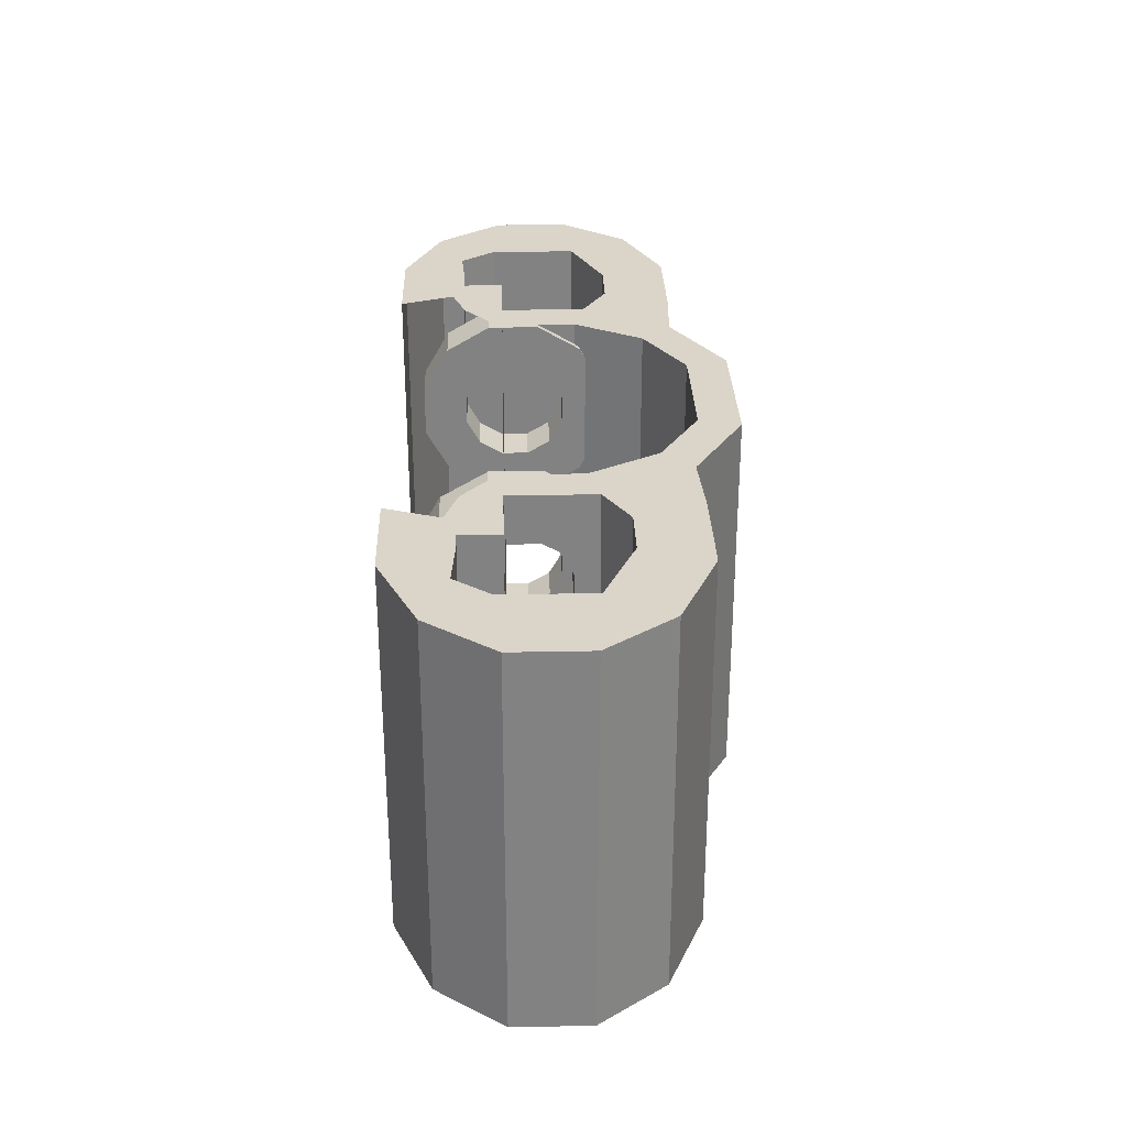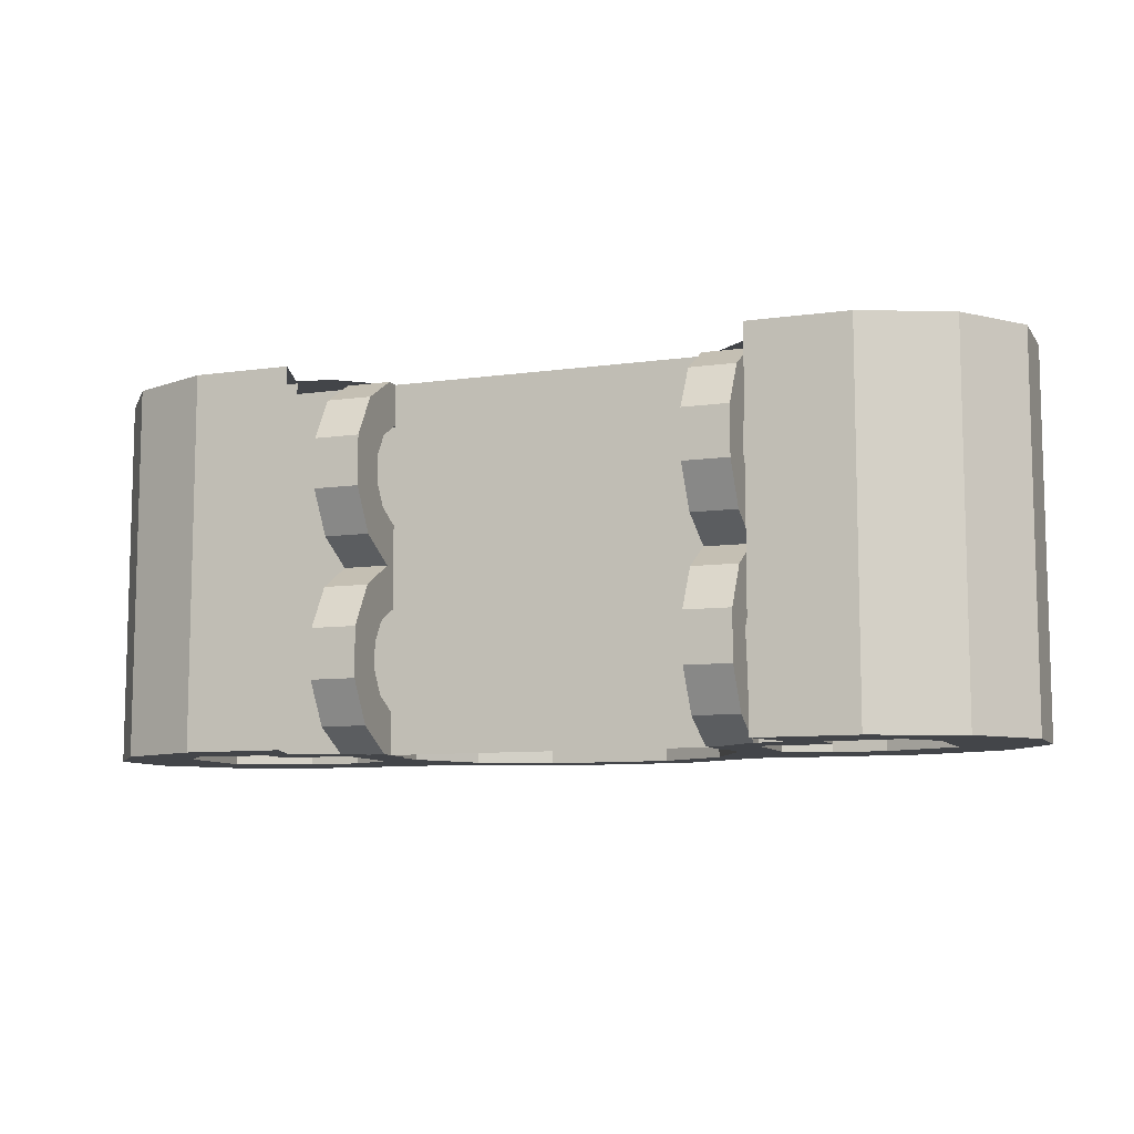
<metadata>
{"format":"obj","ext":"obj","renderer":"f3d","projection":"perspective","resolution":1024,"background":"white","views":[{"elev":29.4,"azim":88.3,"up":"+Z"},{"elev":-8.9,"azim":20.6,"up":"+Z"}]}
</metadata>
<code>
o cuboid
v 0.5625 -0.01562 0.5
v 0.5625 -0.01562 -0.5
v -0.5625 -0.01562 0.5
v -0.5625 -0.01562 -0.5
v -1.018 -0.03945 -0.125
v 0.4375 -0.05265 0.5
v 0.5625 -0.05265 0.5
v 0.4375 -0.02152 0.3838
v 0.5625 -0.02152 0.3838
v 0.4375 -0.1687 0.433
v 0.5625 -0.1687 0.433
v 0.4375 -0.08363 0.348
v 0.5625 -0.08363 0.348
v 0.4375 -0.2357 0.317
v 0.5625 -0.2357 0.317
v 0.4375 -0.1195 0.2859
v 0.5625 -0.1195 0.2859
v 0.4375 -0.2357 0.183
v 0.5625 -0.2357 0.183
v 0.4375 -0.1195 0.2141
v 0.5625 -0.1195 0.2141
v 0.4375 -0.1687 0.06699
v 0.5625 -0.1687 0.06699
v 0.4375 -0.08363 0.152
v 0.5625 -0.08363 0.152
v 0.4375 -0.05265 1.665e-16
v 0.5625 -0.05265 1.665e-16
v 0.4375 -0.02152 0.1162
v 0.5625 -0.02152 0.1162
v 0.4375 0.08132 1.11e-16
v 0.5625 0.08132 1.11e-16
v 0.4375 0.05019 0.1162
v 0.5625 0.05019 0.1162
v 0.4375 0.1973 0.06699
v 0.5625 0.1973 0.06699
v 0.4375 0.1123 0.152
v 0.5625 0.1123 0.152
v 0.4375 0.2643 0.183
v 0.5625 0.2643 0.183
v 0.4375 0.1482 0.2141
v 0.5625 0.1482 0.2141
v 0.4375 0.2643 0.317
v 0.5625 0.2643 0.317
v 0.4375 0.1482 0.2859
v 0.5625 0.1482 0.2859
v 0.4375 0.1973 0.433
v 0.5625 0.1973 0.433
v 0.4375 0.1123 0.348
v 0.5625 0.1123 0.348
v 0.4375 0.08132 0.5
v 0.5625 0.08132 0.5
v 0.4375 0.05019 0.3838
v 0.5625 0.05019 0.3838
v 0.4375 -0.05265 1.11e-16
v 0.5625 -0.05265 1.11e-16
v 0.4375 -0.02152 -0.1162
v 0.5625 -0.02152 -0.1162
v 0.4375 -0.1687 -0.06699
v 0.5625 -0.1687 -0.06699
v 0.4375 -0.08363 -0.152
v 0.5625 -0.08363 -0.152
v 0.4375 -0.2357 -0.183
v 0.5625 -0.2357 -0.183
v 0.4375 -0.1195 -0.2141
v 0.5625 -0.1195 -0.2141
v 0.4375 -0.2357 -0.317
v 0.5625 -0.2357 -0.317
v 0.4375 -0.1195 -0.2859
v 0.5625 -0.1195 -0.2859
v 0.4375 -0.1687 -0.433
v 0.5625 -0.1687 -0.433
v 0.4375 -0.08363 -0.348
v 0.5625 -0.08363 -0.348
v 0.4375 -0.05265 -0.5
v 0.5625 -0.05265 -0.5
v 0.4375 -0.02152 -0.3838
v 0.5625 -0.02152 -0.3838
v 0.4375 0.08132 -0.5
v 0.5625 0.08132 -0.5
v 0.4375 0.05019 -0.3838
v 0.5625 0.05019 -0.3838
v 0.4375 0.1973 -0.433
v 0.5625 0.1973 -0.433
v 0.4375 0.1123 -0.348
v 0.5625 0.1123 -0.348
v 0.4375 0.2643 -0.317
v 0.5625 0.2643 -0.317
v 0.4375 0.1482 -0.2859
v 0.5625 0.1482 -0.2859
v 0.4375 0.2643 -0.183
v 0.5625 0.2643 -0.183
v 0.4375 0.1482 -0.2141
v 0.5625 0.1482 -0.2141
v 0.4375 0.1973 -0.06699
v 0.5625 0.1973 -0.06699
v 0.4375 0.1123 -0.152
v 0.5625 0.1123 -0.152
v 0.4375 0.08132 1.11e-16
v 0.5625 0.08132 1.11e-16
v 0.4375 0.05019 -0.1162
v 0.5625 0.05019 -0.1162
v 0.1965 0.5768 0.5
v 0.1965 0.5768 -0.5
v 0.1677 0.4695 0.5
v 0.1677 0.4695 -0.5
v 0.4285 0.4429 0.5
v 0.4285 0.4429 -0.5
v 0.3499 0.3643 0.5
v 0.3499 0.3643 -0.5
v 0.5625 0.2108 0.5
v 0.5625 0.2108 -0.5
v 0.4551 0.182 0.5
v 0.4551 0.182 -0.5
v 0.5625 -0.1196 0.5
v 0.5625 -0.1196 -0.5
v 0.4551 -0.02837 0.5
v 0.4551 -0.02837 -0.5
v 0.5625 -0.01691 0.5
v 0.5625 -0.01691 -0.5
v 0.4551 0.01434 -0.5
v 0.4551 0.01434 0.5
v 0.75 -0.01691 0.5
v 0.75 -0.01691 -0.5
v 0.5777 -0.003084 -0.5
v 0.5777 -0.003084 0.5
v 0.75 -0.1821 -0.5
v 0.75 -0.1821 0.5
v 0.884 -0.2982 -0.5
v 0.884 -0.2982 0.5
v 0.8217 -0.1239 -0.5
v 0.8217 -0.1239 0.5
v 1.116 -0.1977 -0.5
v 1.116 -0.1977 0.5
v 0.9459 -0.1326 -0.5
v 0.9459 -0.1326 0.5
v 1.25 -0.02364 -0.5
v 1.25 -0.02364 0.5
v 1.018 -0.03945 -0.5
v 1.018 -0.03945 0.5
v 1.25 0.1773 -0.5
v 1.25 0.1773 0.5
v 1.018 0.1931 -0.5
v 1.018 0.1931 0.5
v 1.116 0.3514 -0.5
v 1.116 0.3514 0.5
v 0.9459 0.2238 -0.5
v 0.9459 0.2238 0.5
v 0.884 0.4518 -0.5
v 0.884 0.4518 0.5
v 0.8217 0.2776 -0.5
v 0.8217 0.2776 0.5
v 0.616 0.4518 -0.5
v 0.616 0.4518 0.5
v 0.6783 0.2776 -0.5
v 0.6783 0.2776 0.5
v 0.616 -0.2982 -0.5
v 0.616 -0.2982 0.5
v 0.6783 -0.1239 -0.5
v 0.6783 -0.1239 0.5
v 0.4551 0.182 -0.4375
v 0.3499 0.3643 -0.4375
v 0.1677 0.4695 -0.4375
v 0.4551 -0.02837 -0.4375
v 0.5625 -0.01691 -0.4375
v 0.75 -0.01691 -0.4375
v 0.75 -0.1821 -0.4375
v 0.3499 0.3643 0.4063
v 0.4551 0.182 0.4063
v 0.1677 0.4695 0.4063
v 0.4551 -0.02837 0.4063
v 0.5625 -0.01691 0.4063
v 0.75 -0.01691 0.4063
v 0.75 -0.1821 0.4063
v 0.4551 0.182 -0.07812
v 0.3499 0.3643 -0.07812
v 0.1677 0.4695 -0.07812
v 0.4551 -0.02837 -0.07812
v 0.5625 -0.01691 -0.07812
v 0.75 -0.01691 -0.07812
v 0.75 -0.1821 -0.07812
v 0.3499 0.3643 0.1016
v 0.4551 0.182 0.1016
v 0.1677 0.4695 0.1016
v 0.4551 -0.02837 0.1016
v 0.5625 -0.01691 0.1016
v 0.75 -0.01691 0.1016
v 0.75 -0.1821 0.1016
v 0.4864 0.06542 -0.07812
v 0.4864 0.06542 0.1016
v 0.5625 0.2108 -0.375
v 0.6783 0.2776 -0.375
v 0.8217 0.2776 -0.375
v 0.9459 0.2238 -0.375
v 1.018 0.1931 -0.375
v 1.018 -0.03945 -0.375
v 0.9459 -0.1326 -0.375
v 0.8217 -0.1239 -0.375
v 0.6783 -0.1239 -0.375
v 0.5625 0.2108 0.375
v 0.6783 0.2776 0.375
v 0.8217 0.2776 0.375
v 0.9459 0.2238 0.375
v 1.018 0.1931 0.375
v 1.018 -0.03945 0.375
v 0.9459 -0.1326 0.375
v 0.8217 -0.1239 0.375
v 0.6783 -0.1239 0.375
v 0.6783 0.2776 0.125
v 0.5625 0.2108 0.125
v 0.8217 0.2776 0.125
v 0.9459 0.2238 0.125
v 1.018 0.1931 0.125
v 1.018 -0.03945 0.125
v 0.9459 -0.1326 0.125
v 0.8217 -0.1239 0.125
v 0.6783 -0.1239 0.125
v 0.6783 0.2776 -0.125
v 0.5625 0.2108 -0.125
v 0.8217 0.2776 -0.125
v 0.9459 0.2238 -0.125
v 1.018 0.1931 -0.125
v 1.018 -0.03945 -0.125
v 0.9459 -0.1326 -0.125
v 0.8217 -0.1239 -0.125
v 0.6783 -0.1239 -0.125
v 0.5083 0.0546 0.0625
v 0.5083 0.0546 -0.0625
v -0.4375 -0.05265 -0.5
v -0.5625 -0.05265 -0.5
v -0.4375 -0.02152 -0.3838
v -0.5625 -0.02152 -0.3838
v -0.4375 -0.1687 -0.433
v -0.5625 -0.1687 -0.433
v -0.4375 -0.08363 -0.348
v -0.5625 -0.08363 -0.348
v -0.4375 -0.2357 -0.317
v -0.5625 -0.2357 -0.317
v -0.4375 -0.1195 -0.2859
v -0.5625 -0.1195 -0.2859
v -0.4375 -0.2357 -0.183
v -0.5625 -0.2357 -0.183
v -0.4375 -0.1195 -0.2141
v -0.5625 -0.1195 -0.2141
v -0.4375 -0.1687 -0.06699
v -0.5625 -0.1687 -0.06699
v -0.4375 -0.08363 -0.152
v -0.5625 -0.08363 -0.152
v -0.4375 -0.05265 2.22e-16
v -0.5625 -0.05265 1.943e-16
v -0.4375 -0.02152 -0.1162
v -0.5625 -0.02152 -0.1162
v -0.4375 0.08132 -1.11e-16
v -0.5625 0.08132 -1.11e-16
v -0.4375 0.05019 -0.1162
v -0.5625 0.05019 -0.1162
v -0.4375 0.1973 -0.06699
v -0.5625 0.1973 -0.06699
v -0.4375 0.1123 -0.152
v -0.5625 0.1123 -0.152
v -0.4375 0.2643 -0.183
v -0.5625 0.2643 -0.183
v -0.4375 0.1482 -0.2141
v -0.5625 0.1482 -0.2141
v -0.4375 0.2643 -0.317
v -0.5625 0.2643 -0.317
v -0.4375 0.1482 -0.2859
v -0.5625 0.1482 -0.2859
v -0.4375 0.1973 -0.433
v -0.5625 0.1973 -0.433
v -0.4375 0.1123 -0.348
v -0.5625 0.1123 -0.348
v -0.4375 0.08132 -0.5
v -0.5625 0.08132 -0.5
v -0.4375 0.05019 -0.3838
v -0.5625 0.05019 -0.3838
v -0.4375 -0.05265 2.776e-16
v -0.5625 -0.05265 2.498e-16
v -0.4375 -0.02152 0.1162
v -0.5625 -0.02152 0.1162
v -0.4375 -0.1687 0.06699
v -0.5625 -0.1687 0.06699
v -0.4375 -0.08363 0.152
v -0.5625 -0.08363 0.152
v -0.4375 -0.2357 0.183
v -0.5625 -0.2357 0.183
v -0.4375 -0.1195 0.2141
v -0.5625 -0.1195 0.2141
v -0.4375 -0.2357 0.317
v -0.5625 -0.2357 0.317
v -0.4375 -0.1195 0.2859
v -0.5625 -0.1195 0.2859
v -0.4375 -0.1687 0.433
v -0.5625 -0.1687 0.433
v -0.4375 -0.08363 0.348
v -0.5625 -0.08363 0.348
v -0.4375 -0.05265 0.5
v -0.5625 -0.05265 0.5
v -0.4375 -0.02152 0.3838
v -0.5625 -0.02152 0.3838
v -0.4375 0.08132 0.5
v -0.5625 0.08132 0.5
v -0.4375 0.05019 0.3838
v -0.5625 0.05019 0.3838
v -0.4375 0.1973 0.433
v -0.5625 0.1973 0.433
v -0.4375 0.1123 0.348
v -0.5625 0.1123 0.348
v -0.4375 0.2643 0.317
v -0.5625 0.2643 0.317
v -0.4375 0.1482 0.2859
v -0.5625 0.1482 0.2859
v -0.4375 0.2643 0.183
v -0.5625 0.2643 0.183
v -0.4375 0.1482 0.2141
v -0.5625 0.1482 0.2141
v -0.4375 0.1973 0.06699
v -0.5625 0.1973 0.06699
v -0.4375 0.1123 0.152
v -0.5625 0.1123 0.152
v -0.4375 0.08132 -1.11e-16
v -0.5625 0.08132 -1.11e-16
v -0.4375 0.05019 0.1162
v -0.5625 0.05019 0.1162
v -0.1965 0.5768 -0.5
v -0.1965 0.5768 0.5
v -0.1677 0.4695 -0.5
v -0.1677 0.4695 0.5
v -0.4285 0.4429 -0.5
v -0.4285 0.4429 0.5
v -0.3499 0.3643 -0.5
v -0.3499 0.3643 0.5
v -0.5625 0.2108 -0.5
v -0.5625 0.2108 0.5
v -0.4551 0.182 -0.5
v -0.4551 0.182 0.5
v -0.5625 -0.1196 -0.5
v -0.5625 -0.1196 0.5
v -0.4551 -0.02837 -0.5
v -0.4551 -0.02837 0.5
v -0.5625 -0.01691 -0.5
v -0.5625 -0.01691 0.5
v -0.4551 0.01434 0.5
v -0.4551 0.01434 -0.5
v -0.75 -0.01691 -0.5
v -0.75 -0.01691 0.5
v -0.5777 -0.003084 0.5
v -0.5777 -0.003084 -0.5
v -0.75 -0.1821 0.5
v -0.75 -0.1821 -0.5
v -0.884 -0.2982 0.5
v -0.884 -0.2982 -0.5
v -0.8217 -0.1239 0.5
v -0.8217 -0.1239 -0.5
v -1.116 -0.1977 0.5
v -1.116 -0.1977 -0.5
v -0.9459 -0.1326 0.5
v -0.9459 -0.1326 -0.5
v -1.25 -0.02364 0.5
v -1.25 -0.02364 -0.5
v -1.018 -0.03945 0.5
v -1.018 -0.03945 -0.5
v -1.25 0.1773 0.5
v -1.25 0.1773 -0.5
v -1.018 0.1931 0.5
v -1.018 0.1931 -0.5
v -1.116 0.3514 0.5
v -1.116 0.3514 -0.5
v -0.9459 0.2238 0.5
v -0.9459 0.2238 -0.5
v -0.884 0.4518 0.5
v -0.884 0.4518 -0.5
v -0.8217 0.2776 0.5
v -0.8217 0.2776 -0.5
v -0.616 0.4518 0.5
v -0.616 0.4518 -0.5
v -0.6783 0.2776 0.5
v -0.6783 0.2776 -0.5
v -0.616 -0.2982 0.5
v -0.616 -0.2982 -0.5
v -0.6783 -0.1239 0.5
v -0.6783 -0.1239 -0.5
v -0.4551 0.182 0.4375
v -0.3499 0.3643 0.4375
v -0.1677 0.4695 0.4375
v -0.4551 -0.02837 0.4375
v -0.5625 -0.01691 0.4375
v -0.75 -0.01691 0.4375
v -0.75 -0.1821 0.4375
v -0.3499 0.3643 -0.4063
v -0.4551 0.182 -0.4063
v -0.1677 0.4695 -0.4063
v -0.4551 -0.02837 -0.4062
v -0.5625 -0.01691 -0.4062
v -0.75 -0.01691 -0.4062
v -0.75 -0.1821 -0.4062
v -0.4551 0.182 0.07812
v -0.3499 0.3643 0.07812
v -0.1677 0.4695 0.07812
v -0.4551 -0.02837 0.07813
v -0.5625 -0.01691 0.07813
v -0.75 -0.01691 0.07813
v -0.75 -0.1821 0.07813
v -0.3499 0.3643 -0.1016
v -0.4551 0.182 -0.1016
v -0.1677 0.4695 -0.1016
v -0.4551 -0.02837 -0.1016
v -0.5625 -0.01691 -0.1016
v -0.75 -0.01691 -0.1016
v -0.75 -0.1821 -0.1016
v -0.4864 0.06542 0.07812
v -0.4864 0.06542 -0.1016
v -0.5625 0.2108 0.375
v -0.6783 0.2776 0.375
v -0.8217 0.2776 0.375
v -0.9459 0.2238 0.375
v -1.018 0.1931 0.375
v -1.018 -0.03945 0.375
v -0.9459 -0.1326 0.375
v -0.8217 -0.1239 0.375
v -0.6783 -0.1239 0.375
v -0.5625 0.2108 -0.375
v -0.6783 0.2776 -0.375
v -0.8217 0.2776 -0.375
v -0.9459 0.2238 -0.375
v -1.018 0.1931 -0.375
v -1.018 -0.03945 -0.375
v -0.9459 -0.1326 -0.375
v -0.8217 -0.1239 -0.375
v -0.6783 -0.1239 -0.375
v -0.6783 0.2776 -0.125
v -0.5625 0.2108 -0.125
v -0.8217 0.2776 -0.125
v -0.9459 0.2238 -0.125
v -1.018 0.1931 -0.125
v -0.9459 -0.1326 -0.125
v -0.8217 -0.1239 -0.125
v -0.6783 -0.1239 -0.125
v -0.6783 0.2776 0.125
v -0.5625 0.2108 0.125
v -0.8217 0.2776 0.125
v -0.9459 0.2238 0.125
v -1.018 0.1931 0.125
v -1.018 -0.03945 0.125
v -0.9459 -0.1326 0.125
v -0.8217 -0.1239 0.125
v -0.6783 -0.1239 0.125
v -0.5083 0.0546 -0.0625
v -0.5083 0.0546 0.0625
f 3 1 2 4
f 6 10 11 7
f 9 13 12 8
f 8 12 10 6
f 7 11 13 9
f 10 14 15 11
f 13 17 16 12
f 12 16 14 10
f 11 15 17 13
f 14 18 19 15
f 17 21 20 16
f 16 20 18 14
f 15 19 21 17
f 18 22 23 19
f 21 25 24 20
f 20 24 22 18
f 19 23 25 21
f 22 26 27 23
f 25 29 28 24
f 24 28 26 22
f 23 27 29 25
f 26 30 31 27
f 29 33 32 28
f 28 32 30 26
f 27 31 33 29
f 30 34 35 31
f 33 37 36 32
f 32 36 34 30
f 31 35 37 33
f 34 38 39 35
f 37 41 40 36
f 36 40 38 34
f 35 39 41 37
f 38 42 43 39
f 41 45 44 40
f 40 44 42 38
f 39 43 45 41
f 42 46 47 43
f 45 49 48 44
f 44 48 46 42
f 43 47 49 45
f 46 50 51 47
f 49 53 52 48
f 48 52 50 46
f 47 51 53 49
f 50 6 7 51
f 53 9 8 52
f 52 8 6 50
f 51 7 9 53
f 54 58 59 55
f 57 61 60 56
f 56 60 58 54
f 55 59 61 57
f 58 62 63 59
f 61 65 64 60
f 60 64 62 58
f 59 63 65 61
f 62 66 67 63
f 65 69 68 64
f 64 68 66 62
f 63 67 69 65
f 66 70 71 67
f 69 73 72 68
f 68 72 70 66
f 67 71 73 69
f 70 74 75 71
f 73 77 76 72
f 72 76 74 70
f 71 75 77 73
f 74 78 79 75
f 77 81 80 76
f 76 80 78 74
f 75 79 81 77
f 78 82 83 79
f 81 85 84 80
f 80 84 82 78
f 79 83 85 81
f 82 86 87 83
f 85 89 88 84
f 84 88 86 82
f 83 87 89 85
f 86 90 91 87
f 89 93 92 88
f 88 92 90 86
f 87 91 93 89
f 90 94 95 91
f 93 97 96 92
f 92 96 94 90
f 91 95 97 93
f 94 98 99 95
f 97 101 100 96
f 96 100 98 94
f 95 99 101 97
f 98 54 55 99
f 101 57 56 100
f 100 56 54 98
f 99 55 57 101
f 102 106 107 103
f 175 181 183 176
f 104 108 106 102
f 103 107 109 105
f 174 182 181 175
f 108 112 110 106
f 107 111 113 109
f 179 186 187 180
f 114 118 121 116
f 117 120 119 115
f 111 119 120 113
f 112 121 118 110
f 123 126 115 119
f 178 185 186 179
f 127 122 118 114
f 128 132 133 129
f 130 197 196 134
f 130 134 132 128
f 129 133 135 131
f 132 136 137 133
f 134 196 195 138
f 134 138 136 132
f 133 137 139 135
f 136 140 141 137
f 138 195 194 142
f 138 142 140 136
f 137 141 143 139
f 140 144 145 141
f 142 194 193 146
f 142 146 144 140
f 141 145 147 143
f 144 148 149 145
f 146 193 192 150
f 146 150 148 144
f 145 149 151 147
f 148 152 153 149
f 150 192 191 154
f 150 154 152 148
f 149 153 155 151
f 156 128 129 157
f 158 198 197 130
f 158 130 128 156
f 157 129 131 159
f 154 191 190 111
f 110 155 153 106
f 154 111 107 152
f 106 153 152 107
f 177 184 185 178
f 113 160 161 109
f 109 161 162 105
f 117 163 164 119
f 119 164 165 123
f 123 165 166 126
f 160 113 120
f 108 167 168 112
f 104 169 167 108
f 118 171 170 116
f 122 172 171 118
f 127 173 172 122
f 112 168 121
f 160 174 175 161
f 161 175 176 162
f 164 178 179 165
f 165 179 180 166
f 167 181 182 168
f 169 183 181 167
f 172 186 185 171
f 173 187 186 172
f 174 188 189 182
f 199 209 208 200
f 200 208 210 201
f 201 210 211 202
f 202 211 212 203
f 203 212 213 204
f 204 213 214 205
f 205 214 215 206
f 206 215 216 207
f 111 190 119
f 110 199 200 155
f 155 200 201 151
f 151 201 202 147
f 147 202 203 143
f 143 203 204 139
f 139 204 205 135
f 135 205 206 131
f 131 206 207 159
f 199 110 118
f 209 218 217 208
f 208 217 219 210
f 210 219 220 211
f 211 220 221 212
f 212 221 222 213
f 213 222 223 214
f 214 223 224 215
f 215 224 225 216
f 191 217 218 190
f 192 219 217 191
f 193 220 219 192
f 194 221 220 193
f 195 222 221 194
f 196 223 222 195
f 197 224 223 196
f 198 225 224 197
f 209 226 227 218
f 228 232 233 229
f 231 235 234 230
f 230 234 232 228
f 229 233 235 231
f 232 236 237 233
f 235 239 238 234
f 234 238 236 232
f 233 237 239 235
f 236 240 241 237
f 239 243 242 238
f 238 242 240 236
f 237 241 243 239
f 240 244 245 241
f 243 247 246 242
f 242 246 244 240
f 241 245 247 243
f 244 248 249 245
f 247 251 250 246
f 246 250 248 244
f 245 249 251 247
f 248 252 253 249
f 251 255 254 250
f 250 254 252 248
f 249 253 255 251
f 252 256 257 253
f 255 259 258 254
f 254 258 256 252
f 253 257 259 255
f 256 260 261 257
f 259 263 262 258
f 258 262 260 256
f 257 261 263 259
f 260 264 265 261
f 263 267 266 262
f 262 266 264 260
f 261 265 267 263
f 264 268 269 265
f 267 271 270 266
f 266 270 268 264
f 265 269 271 267
f 268 272 273 269
f 271 275 274 270
f 270 274 272 268
f 269 273 275 271
f 272 228 229 273
f 275 231 230 274
f 274 230 228 272
f 273 229 231 275
f 276 280 281 277
f 279 283 282 278
f 278 282 280 276
f 277 281 283 279
f 280 284 285 281
f 283 287 286 282
f 282 286 284 280
f 281 285 287 283
f 284 288 289 285
f 287 291 290 286
f 286 290 288 284
f 285 289 291 287
f 288 292 293 289
f 291 295 294 290
f 290 294 292 288
f 289 293 295 291
f 292 296 297 293
f 295 299 298 294
f 294 298 296 292
f 293 297 299 295
f 296 300 301 297
f 299 303 302 298
f 298 302 300 296
f 297 301 303 299
f 300 304 305 301
f 303 307 306 302
f 302 306 304 300
f 301 305 307 303
f 304 308 309 305
f 307 311 310 306
f 306 310 308 304
f 305 309 311 307
f 308 312 313 309
f 311 315 314 310
f 310 314 312 308
f 309 313 315 311
f 312 316 317 313
f 315 319 318 314
f 314 318 316 312
f 313 317 319 315
f 316 320 321 317
f 319 323 322 318
f 318 322 320 316
f 317 321 323 319
f 320 276 277 321
f 323 279 278 322
f 322 278 276 320
f 321 277 279 323
f 324 328 329 325
f 397 403 405 398
f 326 330 328 324
f 325 329 331 327
f 396 404 403 397
f 330 334 332 328
f 329 333 335 331
f 401 408 409 402
f 336 340 343 338
f 339 342 341 337
f 333 341 342 335
f 334 343 340 332
f 345 348 337 341
f 400 407 408 401
f 349 344 340 336
f 350 354 355 351
f 352 419 418 356
f 352 356 354 350
f 351 355 357 353
f 354 358 359 355
f 356 418 417 360
f 356 360 358 354
f 355 359 361 357
f 358 362 363 359
f 360 417 416 364
f 360 364 362 358
f 359 363 365 361
f 362 366 367 363
f 364 416 415 368
f 364 368 366 362
f 363 367 369 365
f 366 370 371 367
f 368 415 414 372
f 368 372 370 366
f 367 371 373 369
f 370 374 375 371
f 372 414 413 376
f 372 376 374 370
f 371 375 377 373
f 378 350 351 379
f 380 420 419 352
f 380 352 350 378
f 379 351 353 381
f 376 413 412 333
f 332 377 375 328
f 376 333 329 374
f 328 375 374 329
f 399 406 407 400
f 335 382 383 331
f 331 383 384 327
f 339 385 386 341
f 341 386 387 345
f 345 387 388 348
f 382 335 342
f 330 389 390 334
f 326 391 389 330
f 340 393 392 338
f 344 394 393 340
f 349 395 394 344
f 334 390 343
f 382 396 397 383
f 383 397 398 384
f 386 400 401 387
f 387 401 402 388
f 389 403 404 390
f 391 405 403 389
f 394 408 407 393
f 395 409 408 394
f 396 410 411 404
f 421 431 430 422
f 422 430 432 423
f 423 432 433 424
f 424 433 434 425
f 425 434 5 426
f 426 5 435 427
f 427 435 436 428
f 428 436 437 429
f 333 412 341
f 332 421 422 377
f 377 422 423 373
f 373 423 424 369
f 369 424 425 365
f 365 425 426 361
f 361 426 427 357
f 357 427 428 353
f 353 428 429 381
f 421 332 340
f 431 439 438 430
f 430 438 440 432
f 432 440 441 433
f 433 441 442 434
f 434 442 443 5
f 5 443 444 435
f 435 444 445 436
f 436 445 446 437
f 413 438 439 412
f 414 440 438 413
f 415 441 440 414
f 416 442 441 415
f 417 443 442 416
f 418 444 443 417
f 419 445 444 418
f 420 446 445 419
f 431 447 448 439
f 326 105 162 391
f 391 162 176 405
f 405 176 183 398
f 398 183 169 384
f 384 169 104 327
f 325 102 103 324
f 324 103 105 326
f 102 325 327 104

</code>
